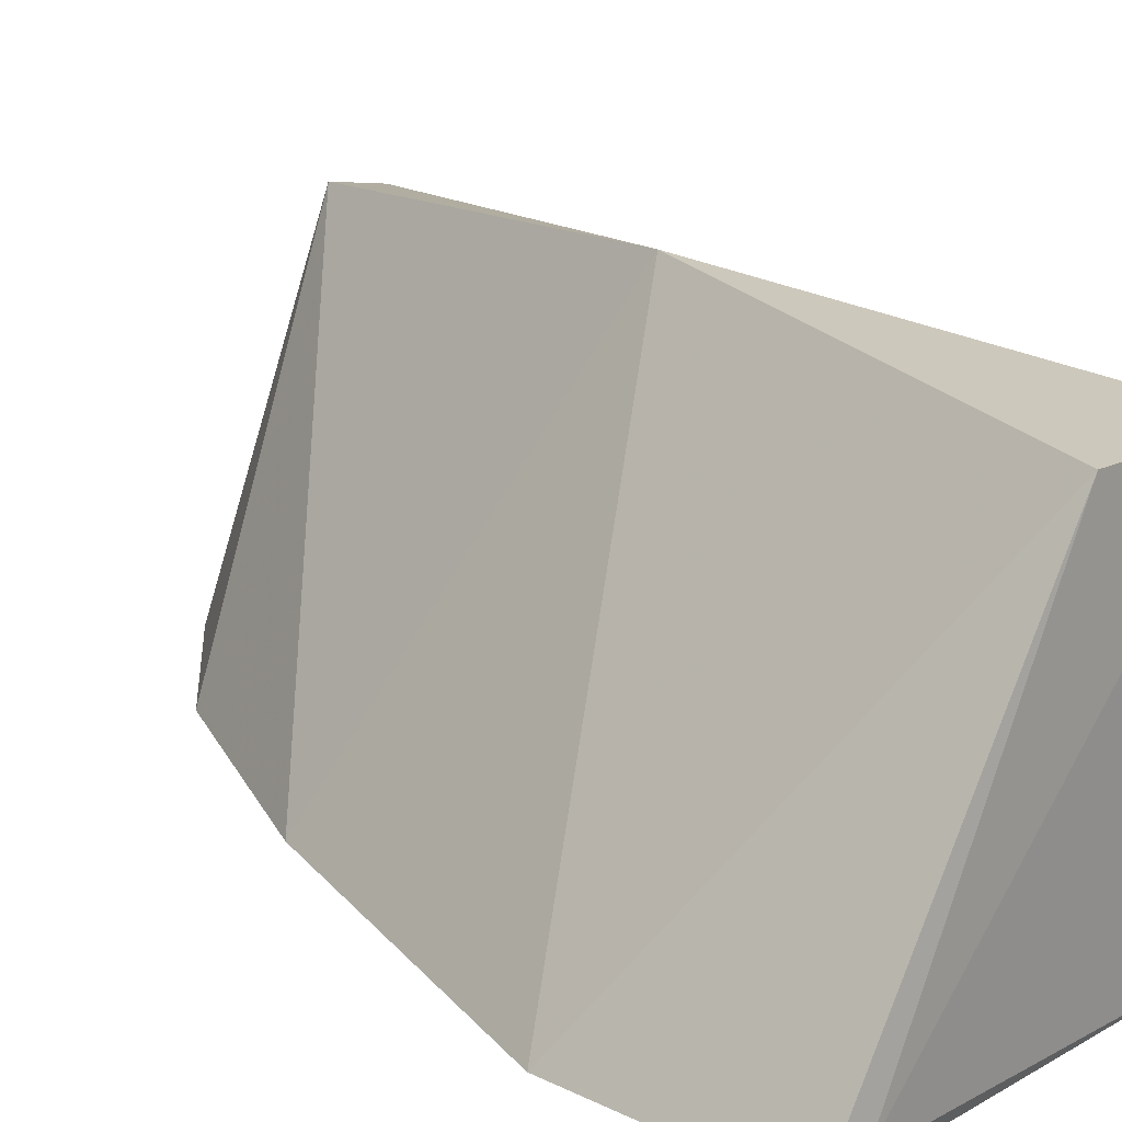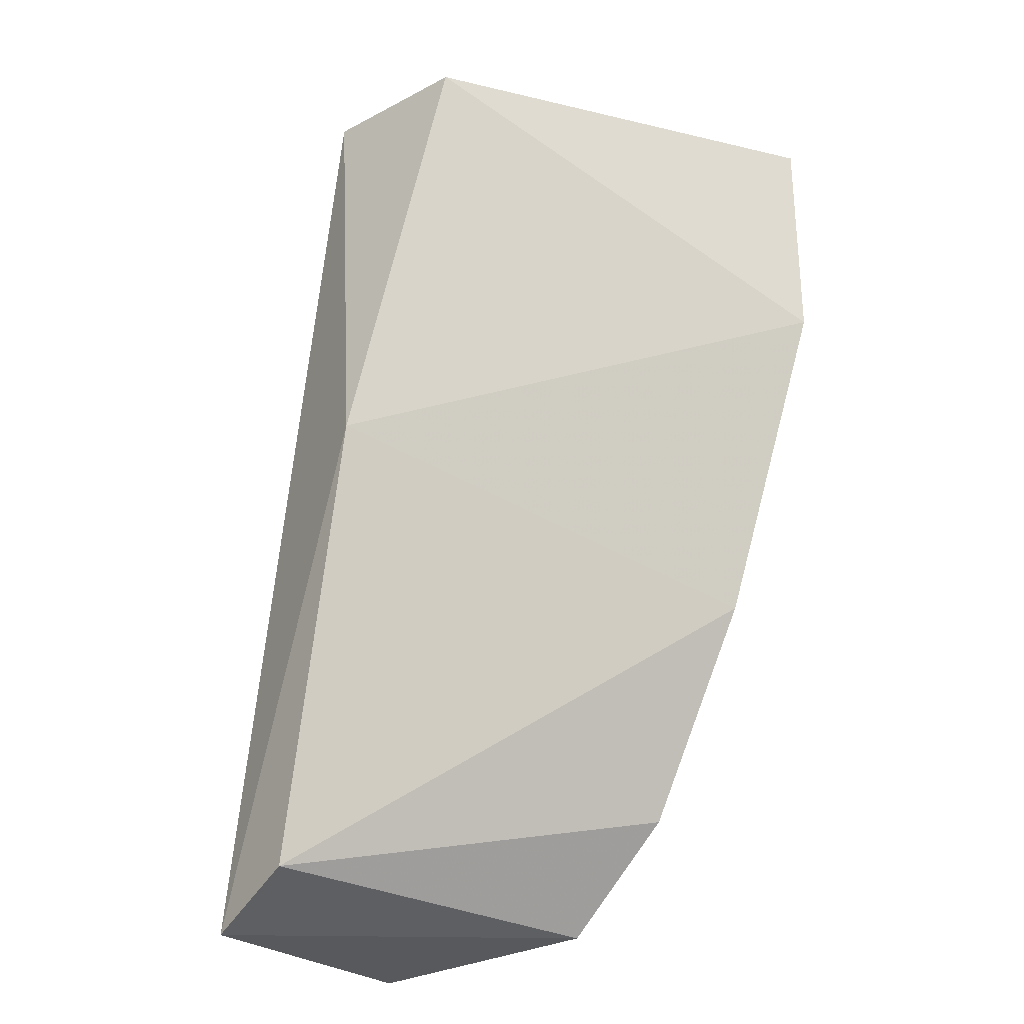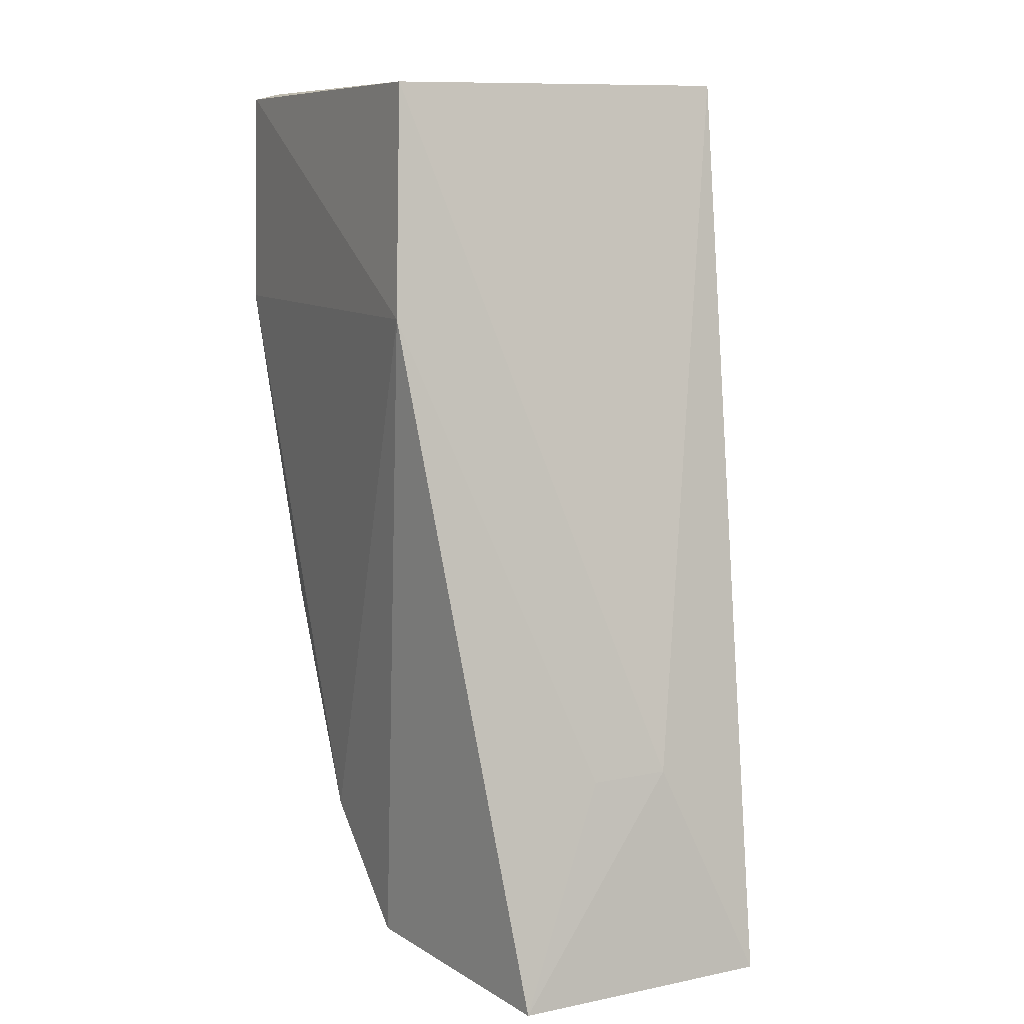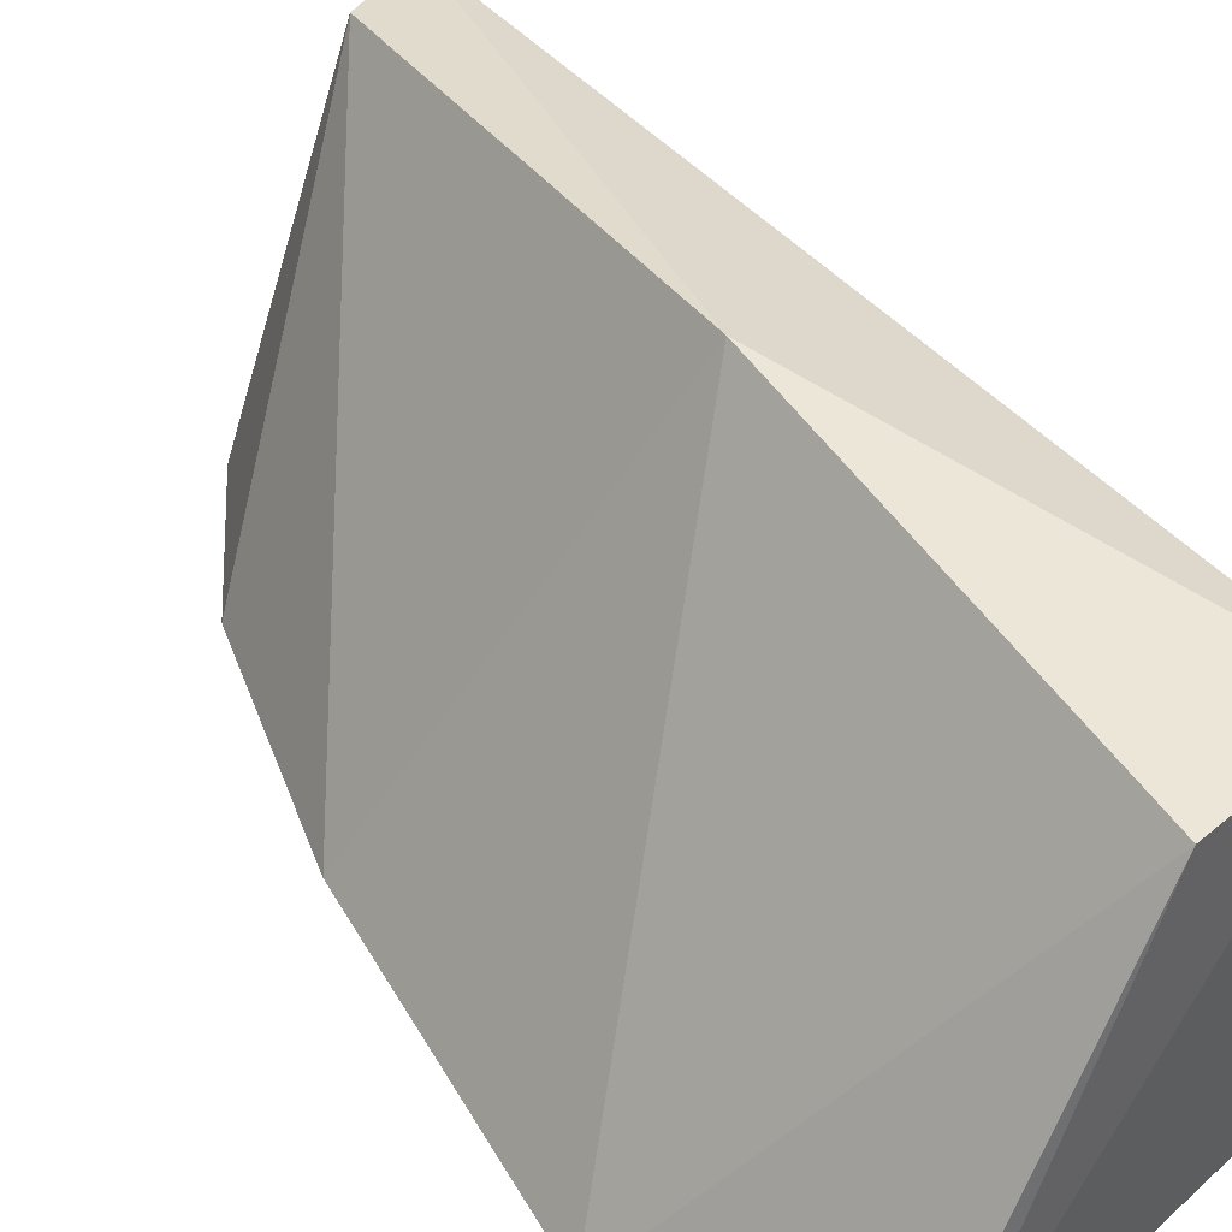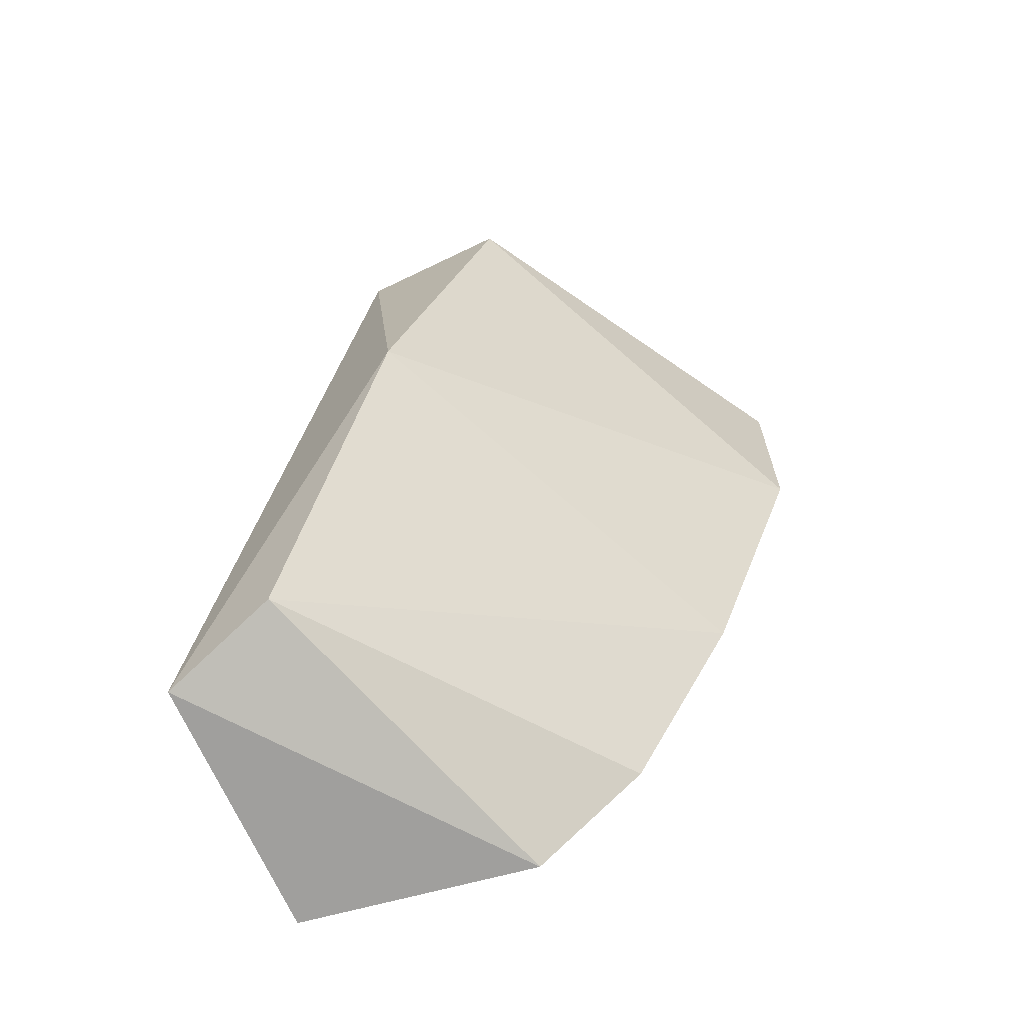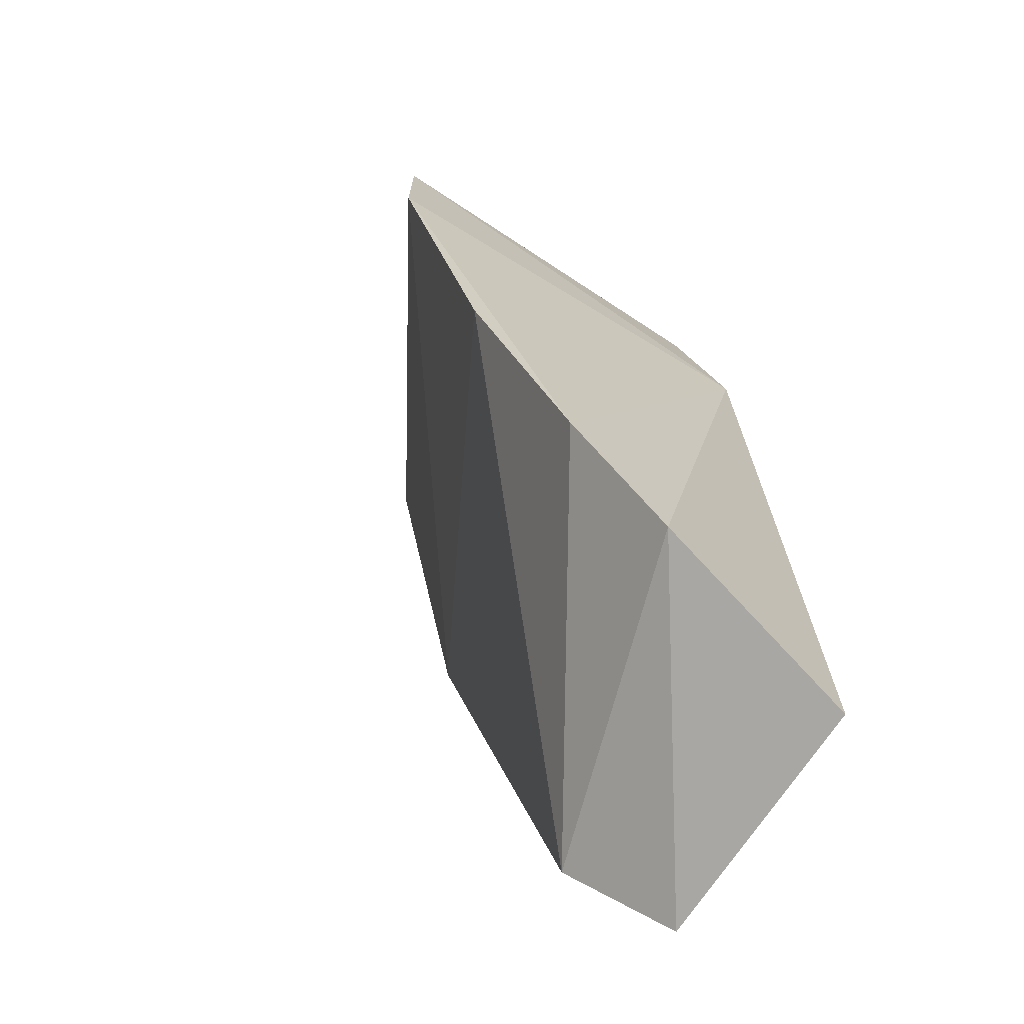
<metadata>
{"format":"obj","ext":"obj","renderer":"f3d","projection":"perspective","resolution":1024,"background":"white","views":[{"elev":20.1,"azim":133.5,"up":"+Z"},{"elev":-25.5,"azim":38.0,"up":"+Y"},{"elev":8.2,"azim":-117.8,"up":"+Y"},{"elev":44.4,"azim":134.0,"up":"+Z"},{"elev":-67.3,"azim":23.5,"up":"+Y"},{"elev":-72.9,"azim":146.2,"up":"+Y"}]}
</metadata>
<code>
v -0.02014 0.06566 0.0358
v -0.01253 0.05804 0.02317
v -0.0125 0.06555 0.02336
v -0.02611 0.06543 0.02318
v -0.03104 0.03486 0.03428
v -0.02735 0.05773 0.02246
v -0.01373 0.0657 0.0238
v -0.02741 0.03648 0.03524
v -0.02554 0.0657 0.03557
v -0.0303 0.04218 0.03102
v -0.02338 0.0356 0.02372
v -0.0236 0.05142 0.03684
v -0.0198 0.0394 0.02345
v -0.031 0.0347 0.0254
v -0.01608 0.04689 0.02348
v -0.03016 0.04208 0.02843
f 1 2 3
f 6 3 2
f 6 4 3
f 7 1 3
f 7 3 4
f 9 7 4
f 9 1 7
f 10 4 6
f 10 9 4
f 10 5 9
f 11 8 5
f 12 2 1
f 12 1 9
f 12 9 5
f 12 5 8
f 13 11 6
f 13 6 2
f 13 8 11
f 14 6 11
f 14 11 5
f 14 5 10
f 15 12 8
f 15 2 12
f 15 13 2
f 15 8 13
f 16 14 10
f 16 10 6
f 16 6 14

</code>
